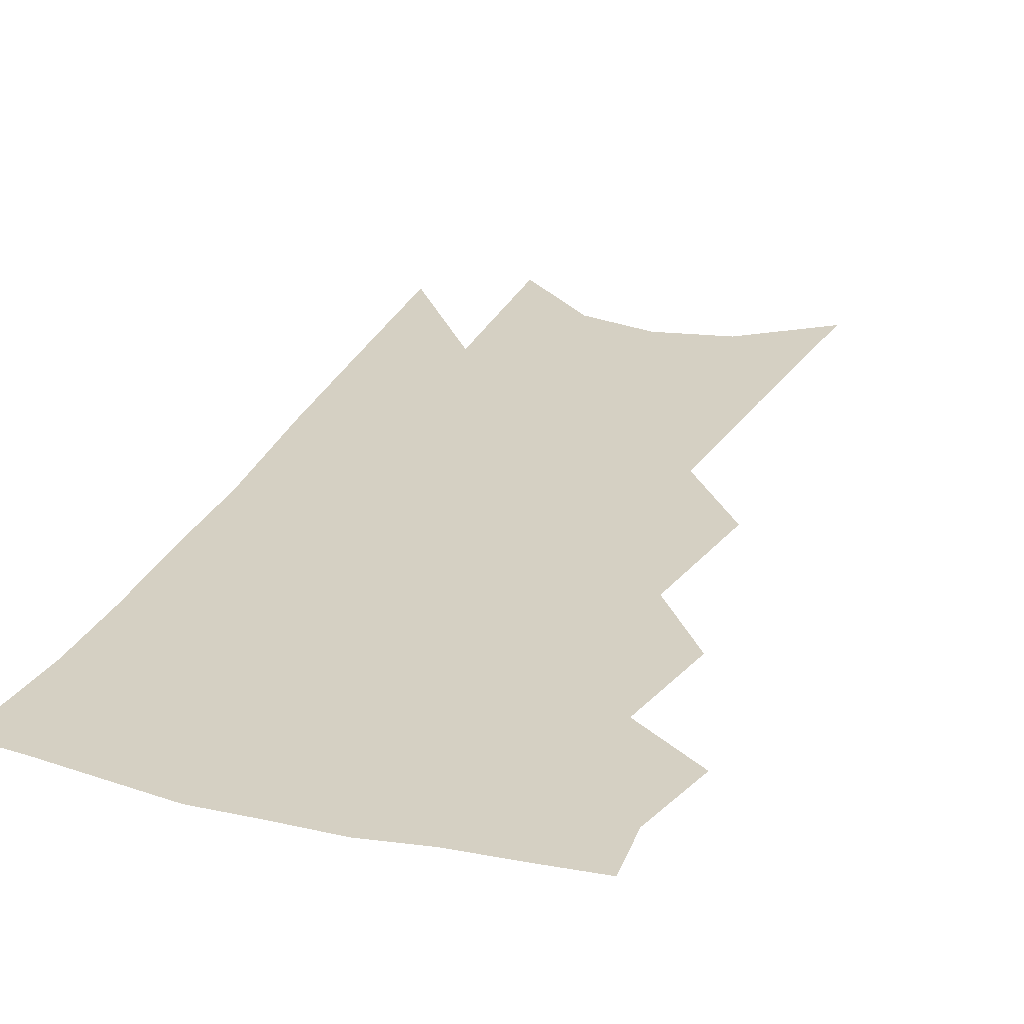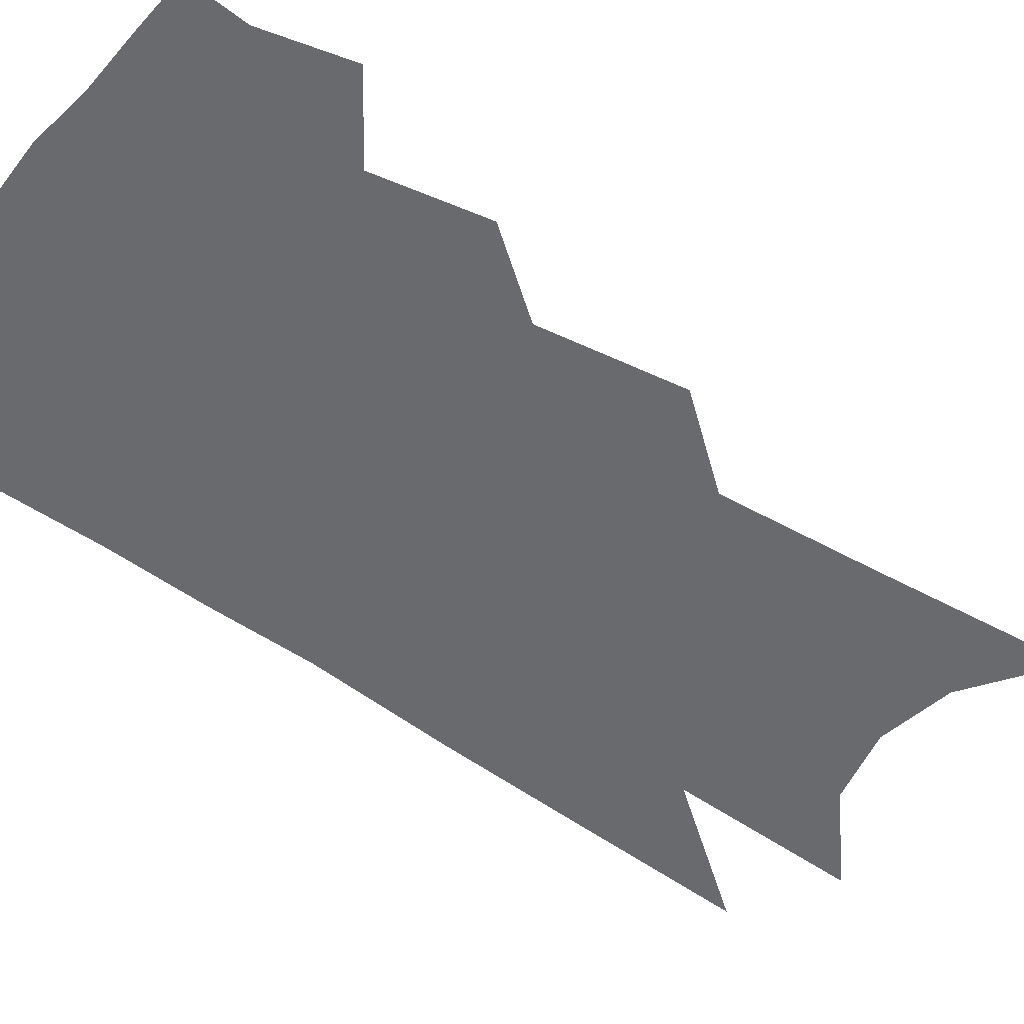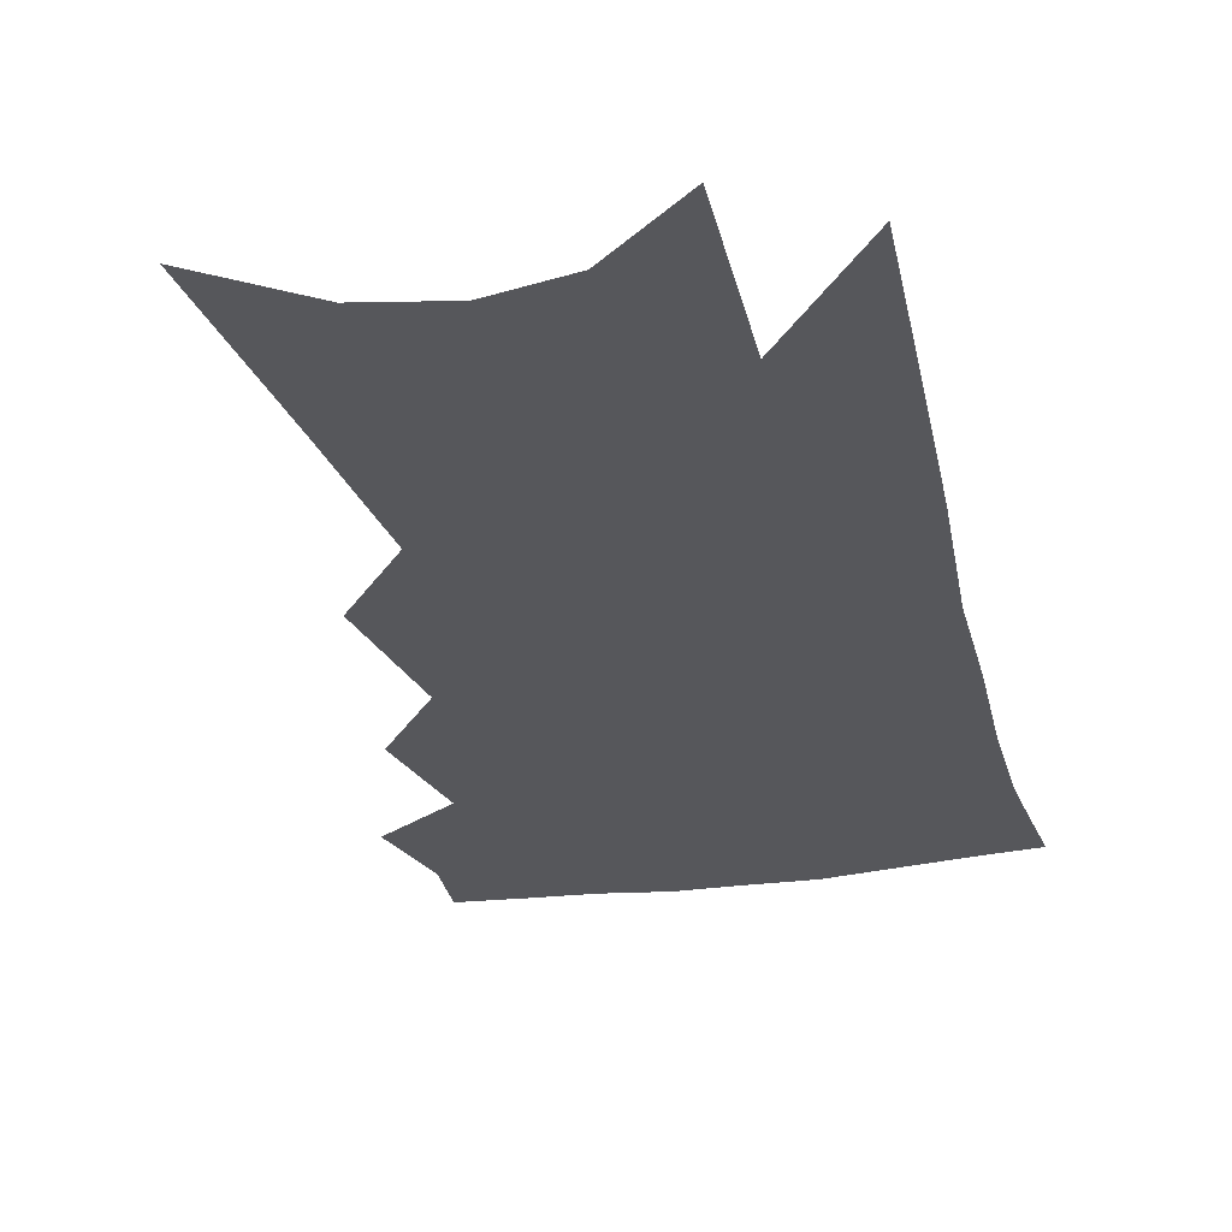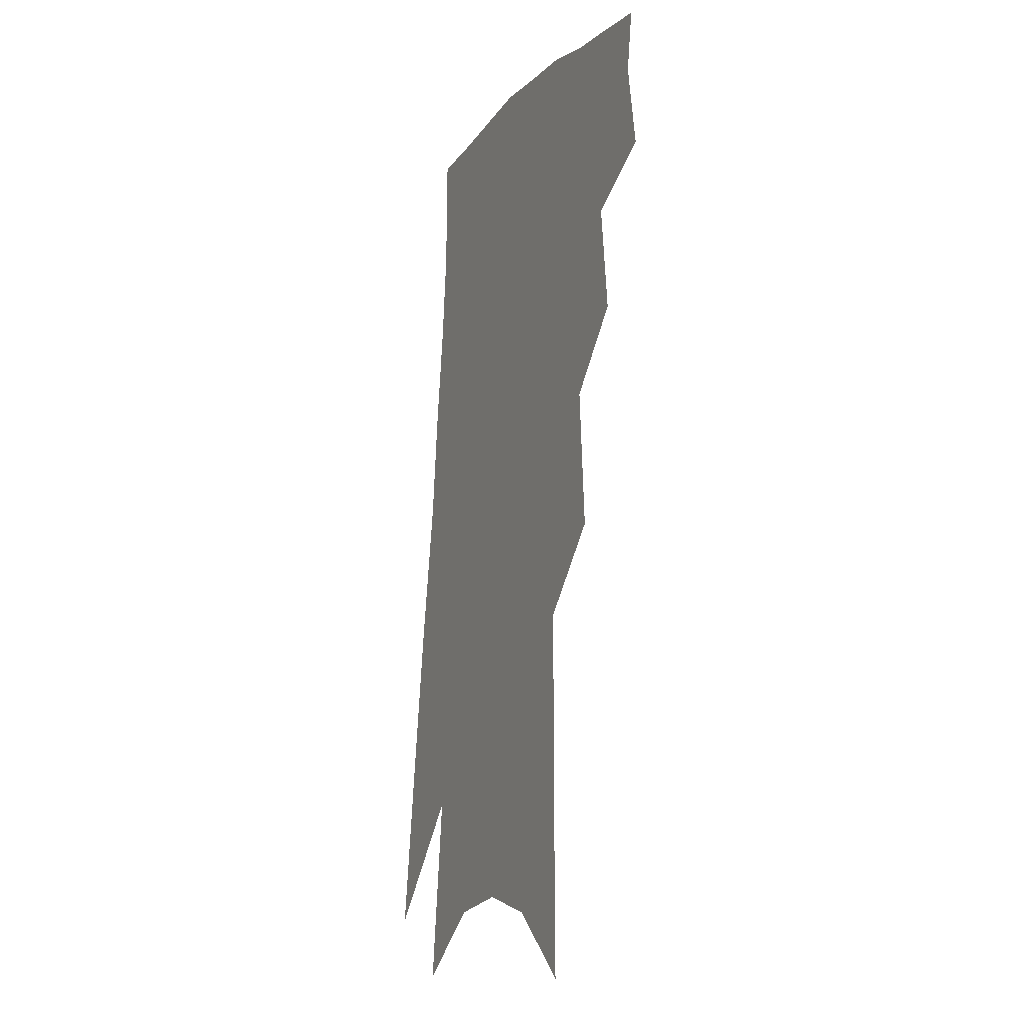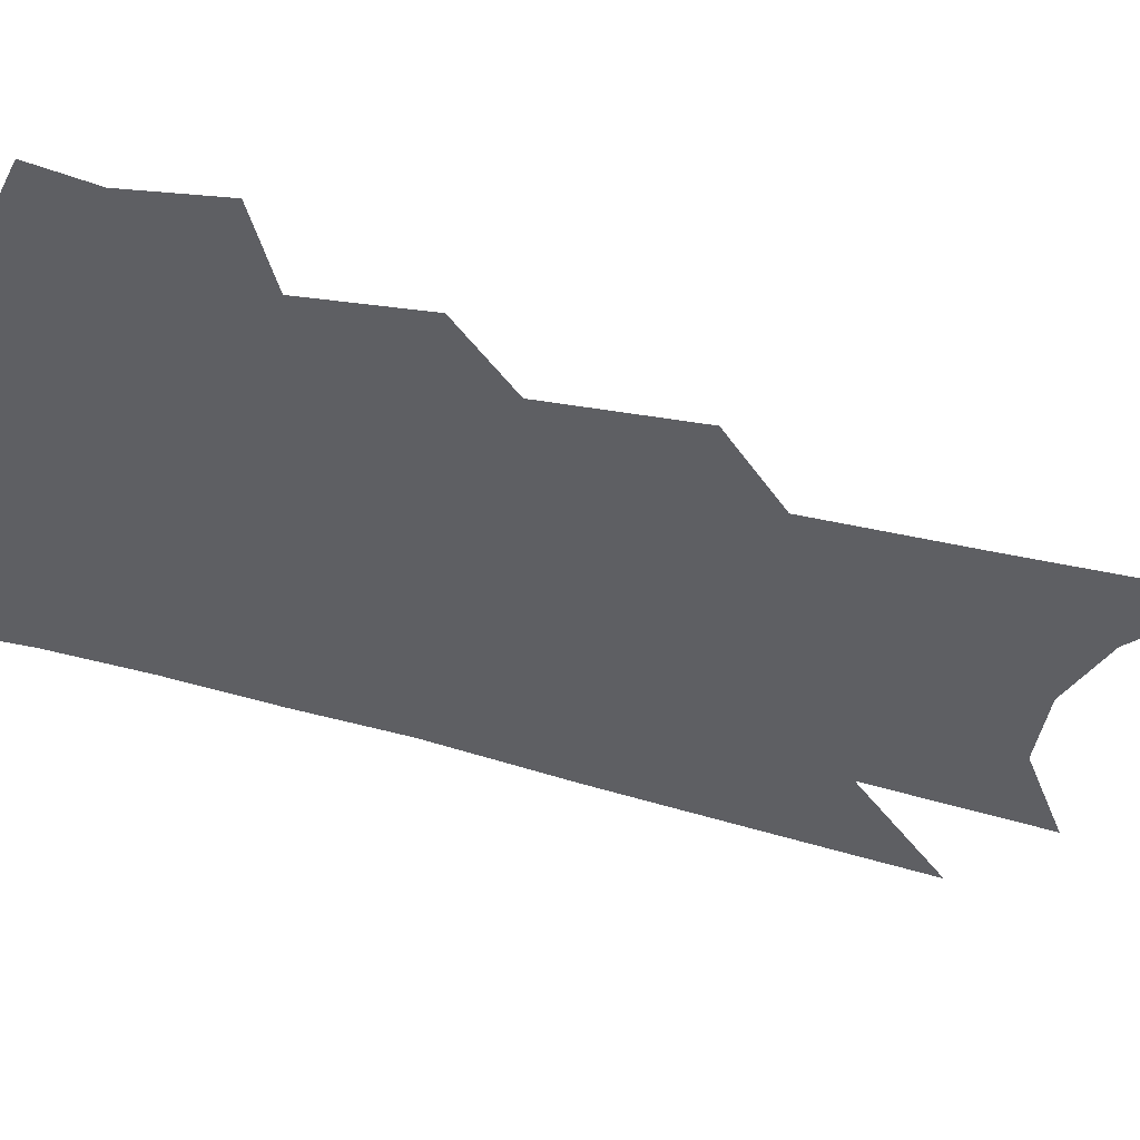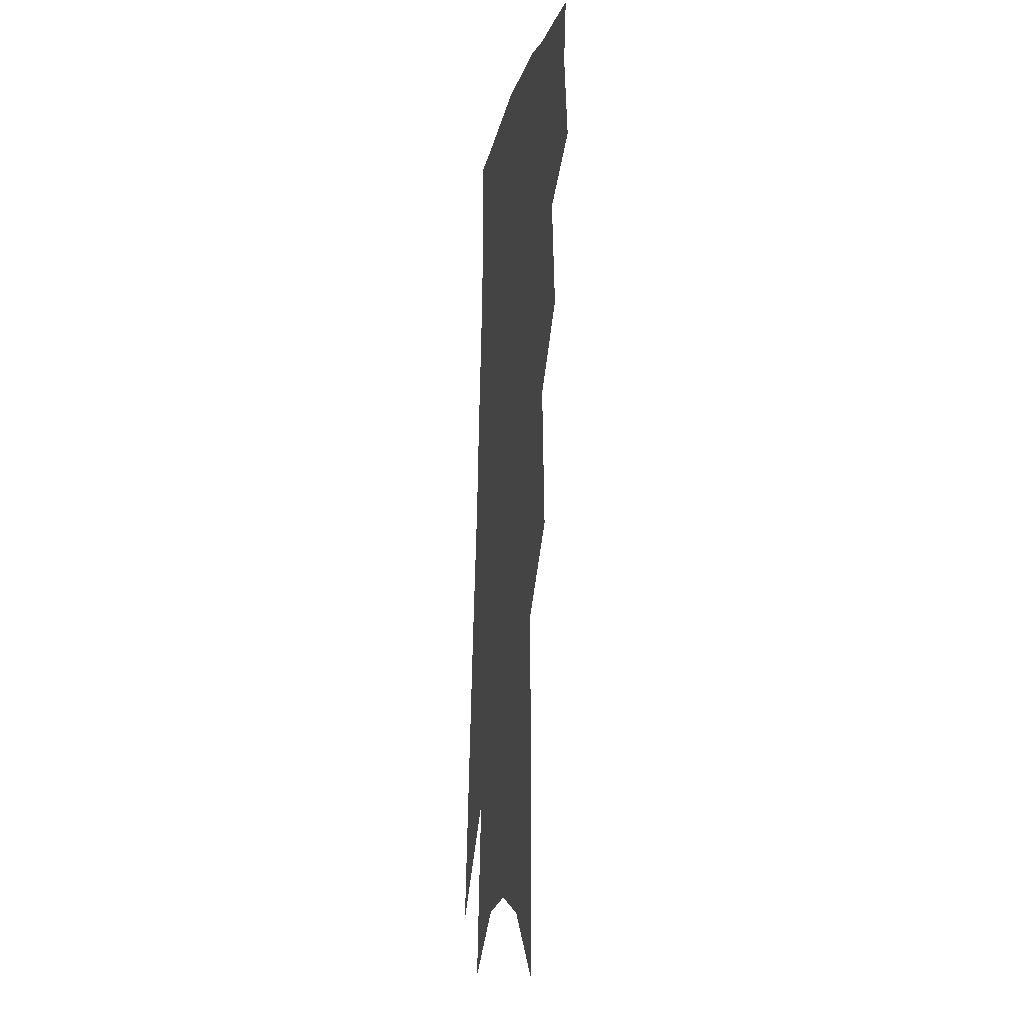
<metadata>
{"format":"obj","ext":"obj","renderer":"f3d","projection":"perspective","resolution":1024,"background":"white","views":[{"elev":26.4,"azim":-153.9,"up":"+Z"},{"elev":-53.0,"azim":-120.4,"up":"+Z"},{"elev":-27.1,"azim":18.9,"up":"+Z"},{"elev":-16.8,"azim":-114.2,"up":"+Y"},{"elev":-40.9,"azim":-105.2,"up":"+Z"},{"elev":-15.9,"azim":-100.5,"up":"+Y"}]}
</metadata>
<code>
v 492.9 348.7 0
v 497.3 376.1 0
v 494.3 395.2 0
v 514 300.4 0
v 517.8 335.1 0
v 518.8 360.2 0
v 516.6 379.4 0
v 513.1 398.7 0
v 532 233.1 0
v 535 277.7 0
v 536.7 311.5 0
v 538.9 342.4 0
v 537.9 363.1 0
v 535.5 382.3 0
v 532.1 401.7 0
v 555.7 93.63 0
v 556 157.9 0
v 555.8 208.8 0
v 556.9 255 0
v 557 289.3 0
v 558.3 321.5 0
v 557.9 344.8 0
v 557.3 366 0
v 555 385.1 0
v 551 406.7 0
v 580.9 116.1 0
v 578.9 172 0
v 577.4 218.8 0
v 577.2 261.6 0
v 577.3 297.9 0
v 577.5 326.2 0
v 577.1 348.4 0
v 576.2 368 0
v 574.5 387 0
v 570.5 408.8 0
v 604.3 123.3 0
v 600.7 181.1 0
v 598.2 227.2 0
v 596.9 266.8 0
v 596.1 300.6 0
v 595.7 327 0
v 595.5 349.6 0
v 595.4 370.3 0
v 593.7 389 0
v 589.8 411.2 0
v 628.2 120.6 0
v 623.1 176.8 0
v 618.8 225.4 0
v 616.6 264.8 0
v 615.2 297.3 0
v 614 326.6 0
v 613.6 351.3 0
v 613.7 371.3 0
v 613.5 389.7 0
v 610.7 410.3 0
v 656.2 101 0
v 648.9 160.3 0
v 641.5 215.2 0
v 638.5 254.6 0
v 635.6 290.4 0
v 632.9 322.8 0
v 631.6 349.6 0
v 631.9 371.2 0
v 632.1 390.4 0
v 630.8 409.4 0
v 683.8 122.9 0
v 675.7 178.6 0
v 668.6 227.3 0
v 660.9 273.1 0
v 657.4 307.2 0
v 653 340.4 0
v 650.2 370.2 0
v 649.8 390.9 0
v 649.7 409.1 0
f 5 6 1
f 1 6 2
f 6 7 2
f 2 7 3
f 7 8 3
f 10 11 4
f 4 11 5
f 11 12 5
f 5 12 6
f 12 13 6
f 6 13 7
f 13 14 7
f 7 14 8
f 14 15 8
f 18 19 9
f 9 19 10
f 19 20 10
f 10 20 11
f 20 21 11
f 11 21 12
f 21 22 12
f 12 22 13
f 22 23 13
f 13 23 14
f 23 24 14
f 14 24 15
f 24 25 15
f 16 26 17
f 26 27 17
f 17 27 18
f 27 28 18
f 18 28 19
f 28 29 19
f 19 29 20
f 29 30 20
f 20 30 21
f 30 31 21
f 21 31 22
f 31 32 22
f 22 32 23
f 32 33 23
f 23 33 24
f 33 34 24
f 24 34 25
f 34 35 25
f 26 36 27
f 36 37 27
f 27 37 28
f 37 38 28
f 28 38 29
f 38 39 29
f 29 39 30
f 39 40 30
f 30 40 31
f 40 41 31
f 31 41 32
f 41 42 32
f 32 42 33
f 42 43 33
f 33 43 34
f 43 44 34
f 34 44 35
f 44 45 35
f 36 46 37
f 46 47 37
f 37 47 38
f 47 48 38
f 38 48 39
f 48 49 39
f 39 49 40
f 49 50 40
f 40 50 41
f 50 51 41
f 41 51 42
f 51 52 42
f 42 52 43
f 52 53 43
f 43 53 44
f 53 54 44
f 44 54 45
f 54 55 45
f 46 56 47
f 56 57 47
f 47 57 48
f 57 58 48
f 48 58 49
f 58 59 49
f 49 59 50
f 59 60 50
f 50 60 51
f 60 61 51
f 51 61 52
f 61 62 52
f 52 62 53
f 62 63 53
f 53 63 54
f 63 64 54
f 54 64 55
f 64 65 55
f 57 66 58
f 66 67 58
f 58 67 59
f 67 68 59
f 59 68 60
f 68 69 60
f 60 69 61
f 69 70 61
f 61 70 62
f 70 71 62
f 62 71 63
f 71 72 63
f 63 72 64
f 72 73 64
f 64 73 65
f 73 74 65

</code>
